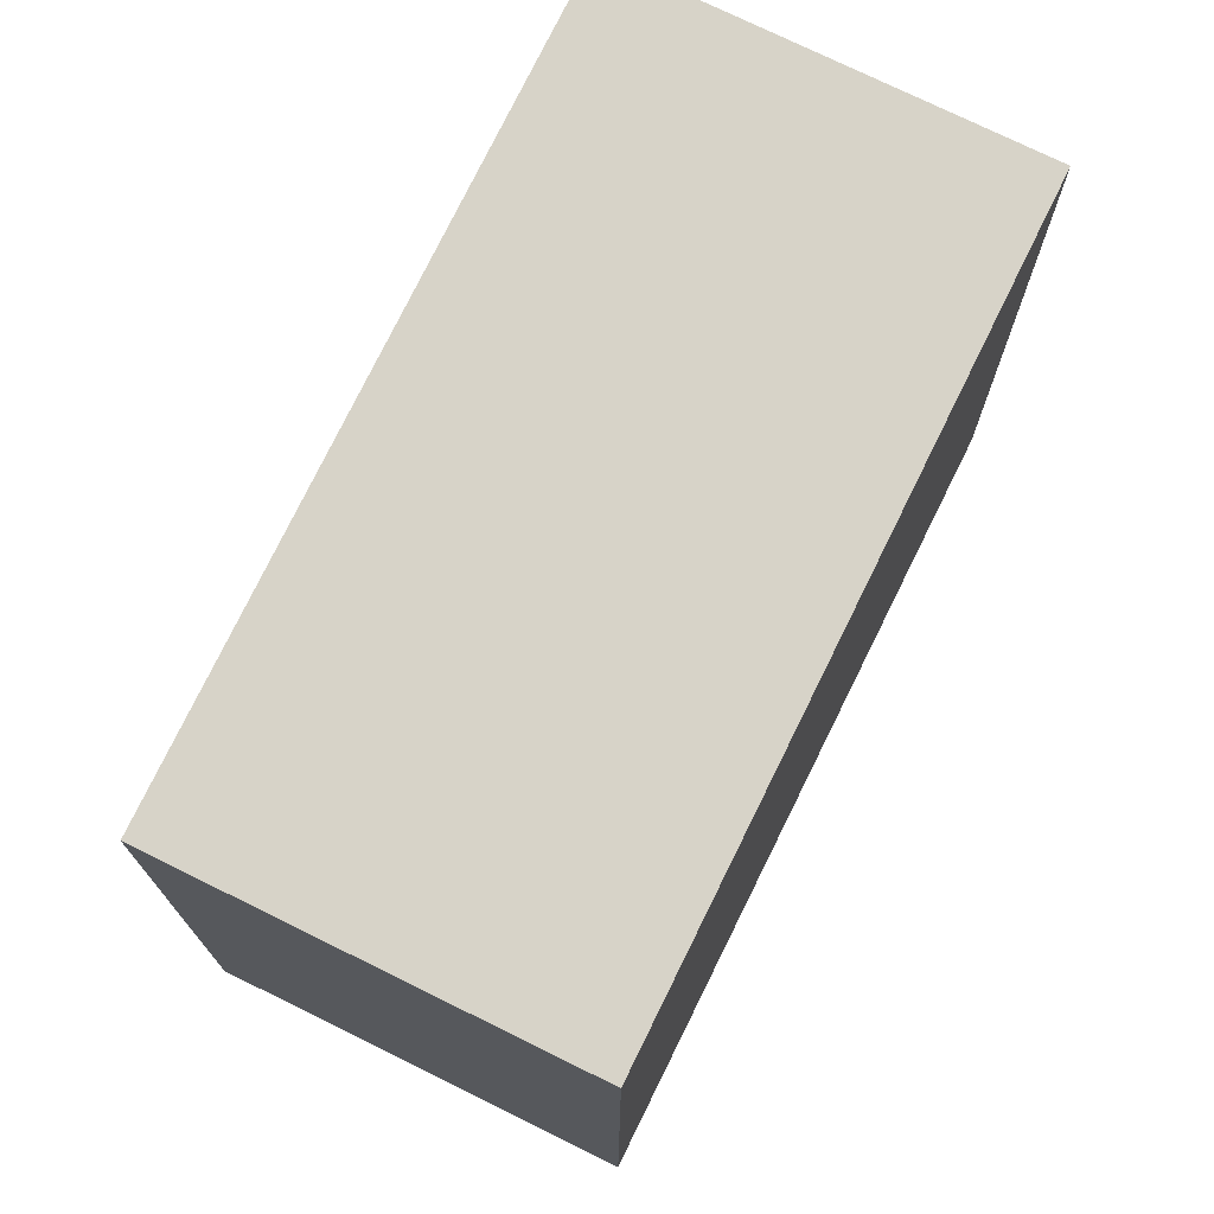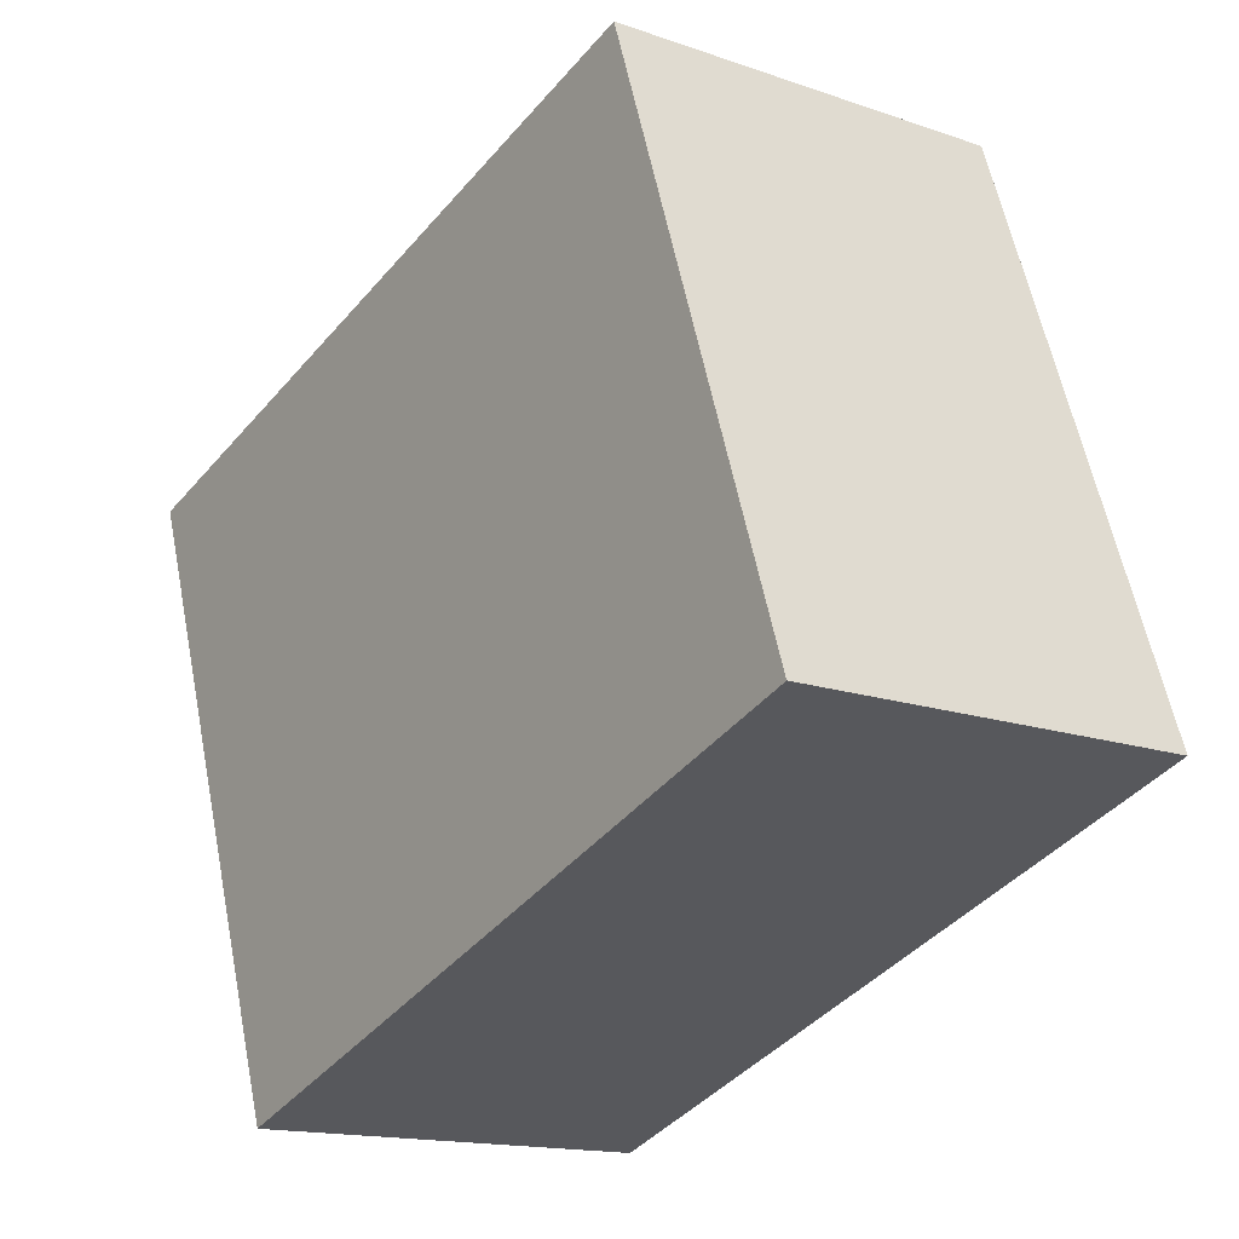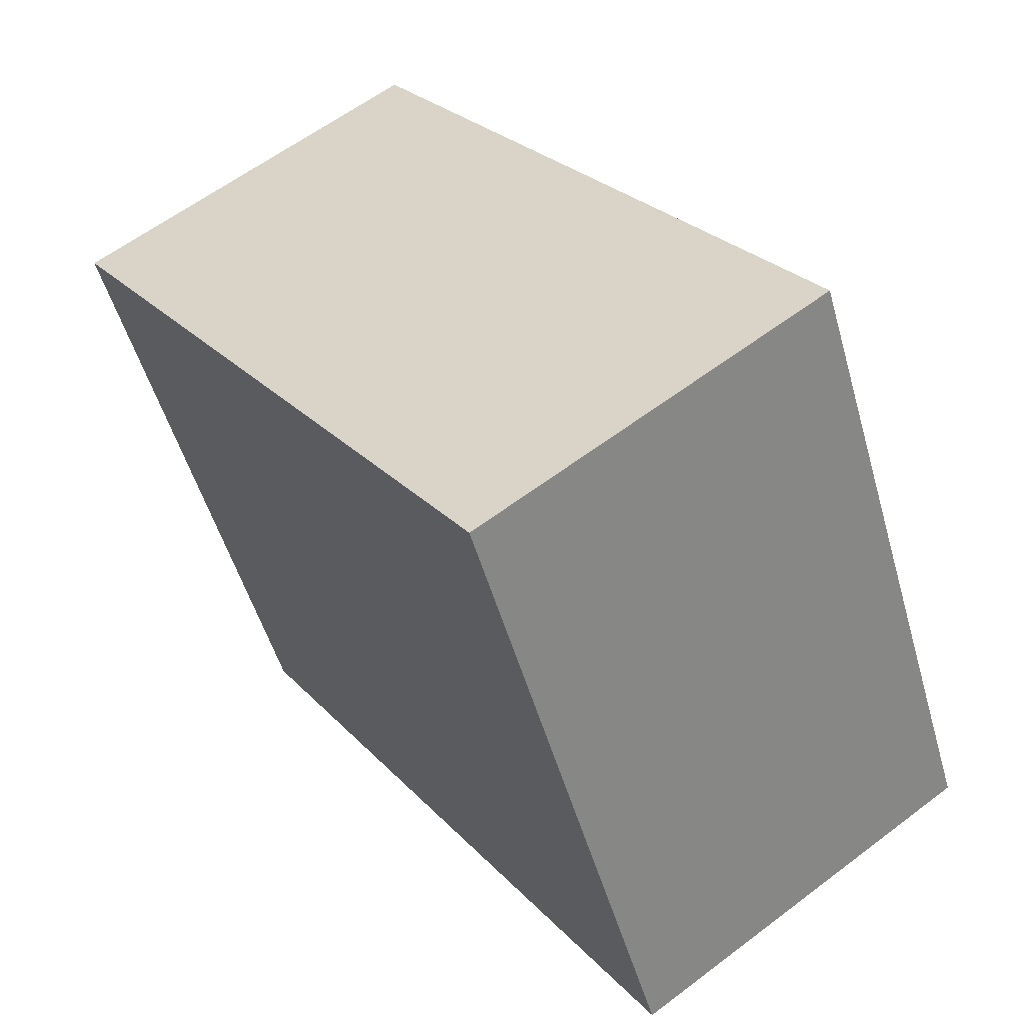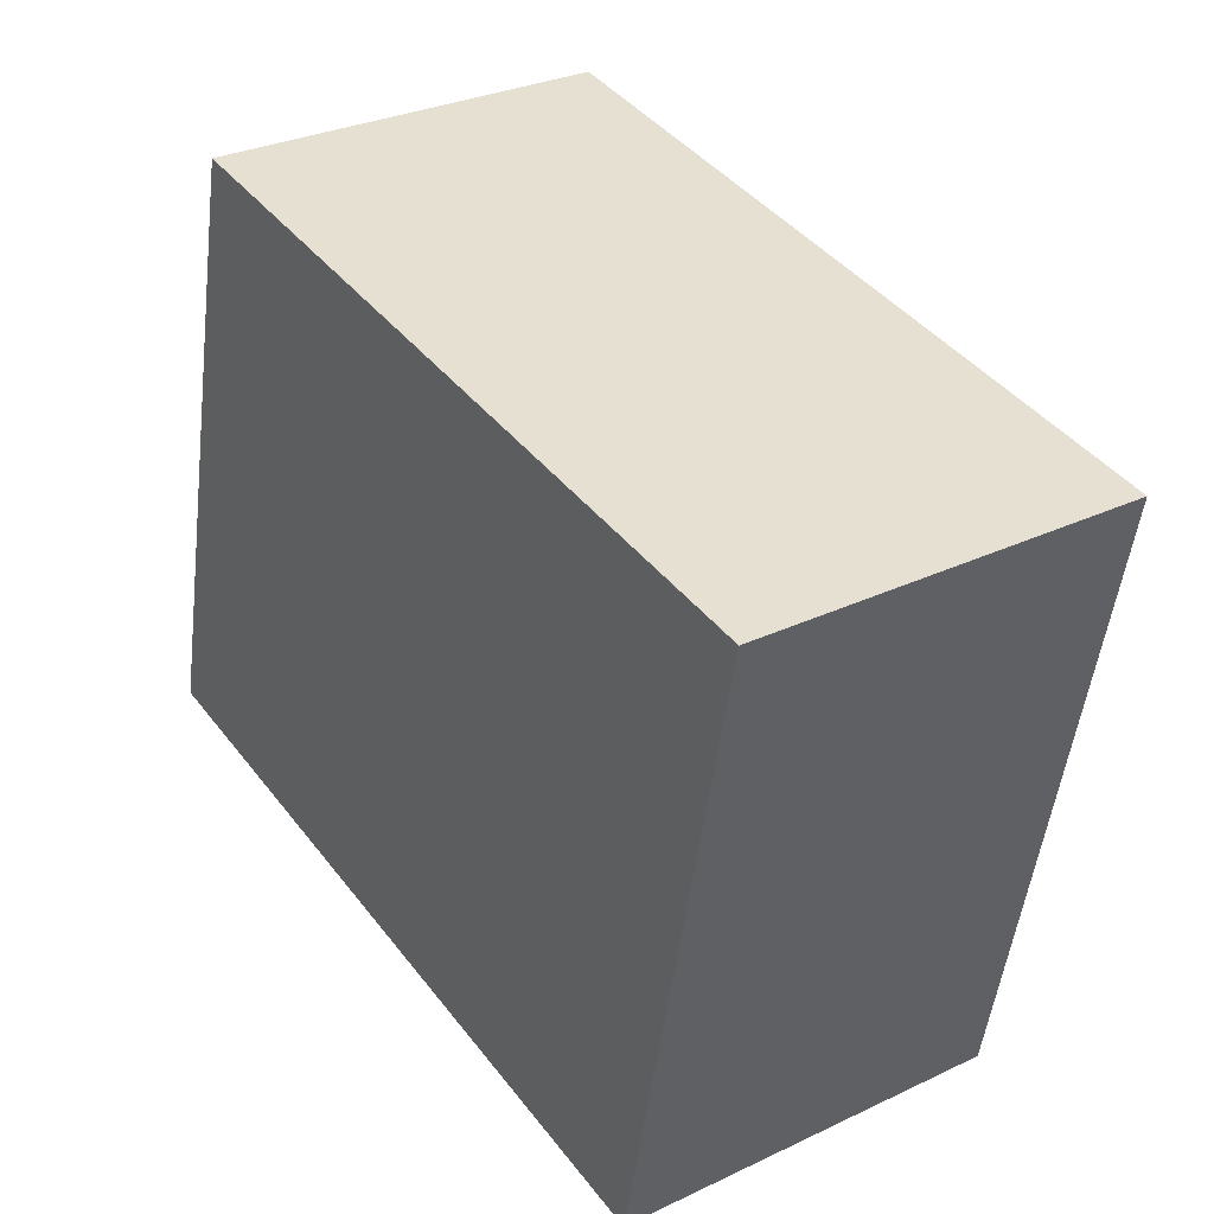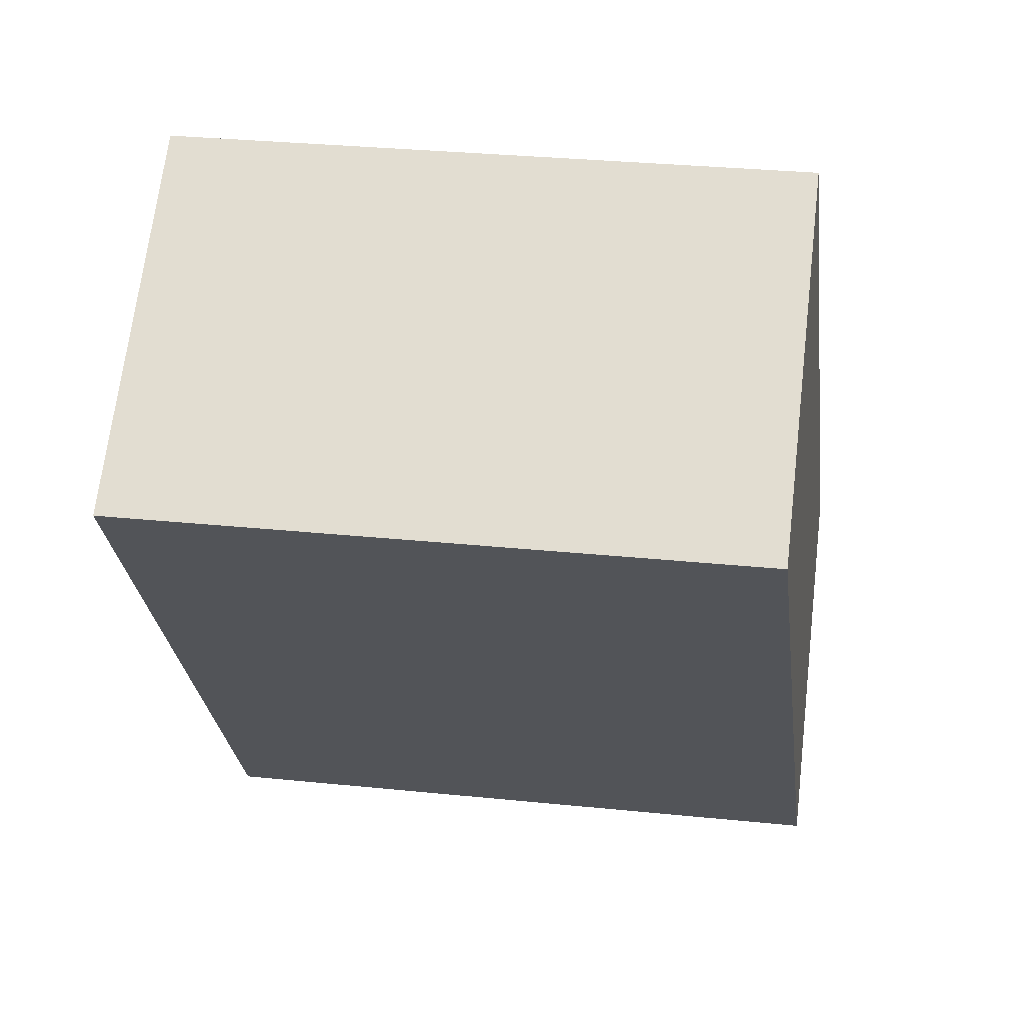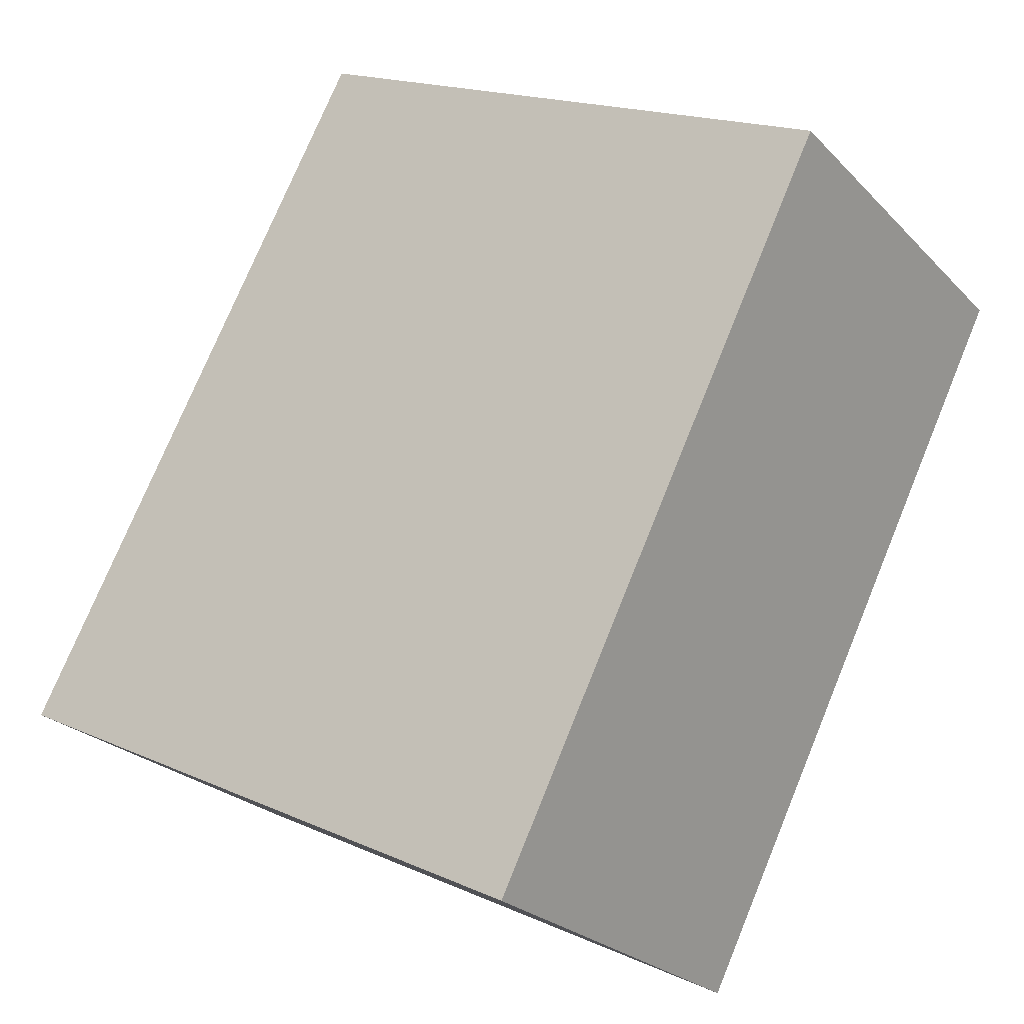
<metadata>
{"format":"obj","ext":"obj","renderer":"f3d","projection":"perspective","resolution":1024,"background":"white","views":[{"elev":74.6,"azim":-119.0,"up":"+Z"},{"elev":59.0,"azim":168.8,"up":"+Y"},{"elev":-50.9,"azim":15.7,"up":"+Y"},{"elev":-50.8,"azim":-7.0,"up":"+Y"},{"elev":31.6,"azim":-81.8,"up":"+Y"},{"elev":17.7,"azim":131.3,"up":"+Y"}]}
</metadata>
<code>
v -288.8 -36.12 8.823
v -282.6 -45.09 9.222
v -287.3 -48.34 9.221
v -293.5 -39.38 8.822
v -292.5 -40.81 8.886
v -287.8 -37.56 8.887
v -292.5 -40.81 8.886
v -293.5 -39.37 8.822
v -287.3 -48.34 9.221
v -293.5 -39.38 8.823
v -293.5 -39.37 8.823
v -288.8 -36.13 8.823
v -292.5 -40.86 8.889
v -287.8 -37.61 8.889
v -292.5 -40.86 8.889
v -287 -48.16 9.221
v -292.2 -40.68 8.889
v -292.2 -40.62 8.886
v -293.2 -39.19 8.823
v -293.2 -39.19 8.822
v -287.1 -48.1 9.219
v -282.6 -45.04 9.219
v -287.3 -48.29 9.219
v -287.3 -48.28 9.219
v -288.8 -36.13 8.823
v -288.8 -36.12 8.823
v -288.8 -36.12 0
v -288.8 -36.13 0
v -287 -48.16 9.221
v -282.6 -45.09 9.222
v -282.6 -45.09 -1.776e-15
v -287 -48.16 0
v -287.3 -48.29 9.219
v -287.3 -48.34 9.221
v -287.3 -48.34 -1.776e-15
v -287.3 -48.29 0
v -293.5 -39.37 8.822
v -293.5 -39.38 8.822
v -293.5 -39.38 0
v -293.5 -39.37 0
v -293.5 -39.38 8.823
v -292.5 -40.81 8.886
v -292.5 -40.81 0
v -293.5 -39.38 -1.776e-15
v -287.8 -37.61 8.889
v -287.8 -37.56 8.887
v -287.8 -37.56 0
v -287.8 -37.61 0
v -293.2 -39.19 8.822
v -293.5 -39.37 8.822
v -293.5 -39.37 0
v -293.2 -39.19 0
v -287.3 -48.34 9.221
v -287.3 -48.34 9.221
v -287.3 -48.34 0
v -287.3 -48.34 -1.776e-15
v -293.5 -39.38 8.822
v -293.5 -39.38 8.823
v -293.5 -39.38 -1.776e-15
v -293.5 -39.38 0
v -287.8 -37.56 8.887
v -288.8 -36.13 8.823
v -288.8 -36.13 0
v -287.8 -37.56 0
v -282.6 -45.04 9.219
v -287.8 -37.61 8.889
v -287.8 -37.61 0
v -282.6 -45.04 0
v -292.5 -40.81 8.886
v -292.5 -40.86 8.889
v -292.5 -40.86 0
v -292.5 -40.81 0
v -287.3 -48.34 9.221
v -287 -48.16 9.221
v -287 -48.16 0
v -287.3 -48.34 0
v -288.8 -36.12 8.823
v -293.2 -39.19 8.822
v -293.2 -39.19 0
v -288.8 -36.12 0
v -282.6 -45.09 9.222
v -282.6 -45.04 9.219
v -282.6 -45.04 0
v -282.6 -45.09 -1.776e-15
v -292.5 -40.86 8.889
v -287.3 -48.29 9.219
v -287.3 -48.29 0
v -292.5 -40.86 0
v -288.8 -36.12 0
v -282.6 -45.09 0
v -287.3 -48.34 0
v -293.5 -39.38 0
f 22 2 16 21
f 19 12 6 18
f 11 7 5 10
f 24 9 3 23
f 10 4 8 11
f 20 1 12 19
f 18 6 14 17
f 15 5 7 13
f 21 16 9 24
f 18 7 11 19
f 19 11 8 20
f 17 13 7 18
f 21 17 14 22
f 23 15 13 24
f 24 13 17 21
f 26 27 28 25
f 30 31 32 29
f 34 35 36 33
f 38 39 40 37
f 42 43 44 41
f 46 47 48 45
f 50 51 52 49
f 54 55 56 53
f 58 59 60 57
f 62 63 64 61
f 66 67 68 65
f 70 71 72 69
f 74 75 76 73
f 78 79 80 77
f 82 83 84 81
f 86 87 88 85
f 90 91 92 89

</code>
